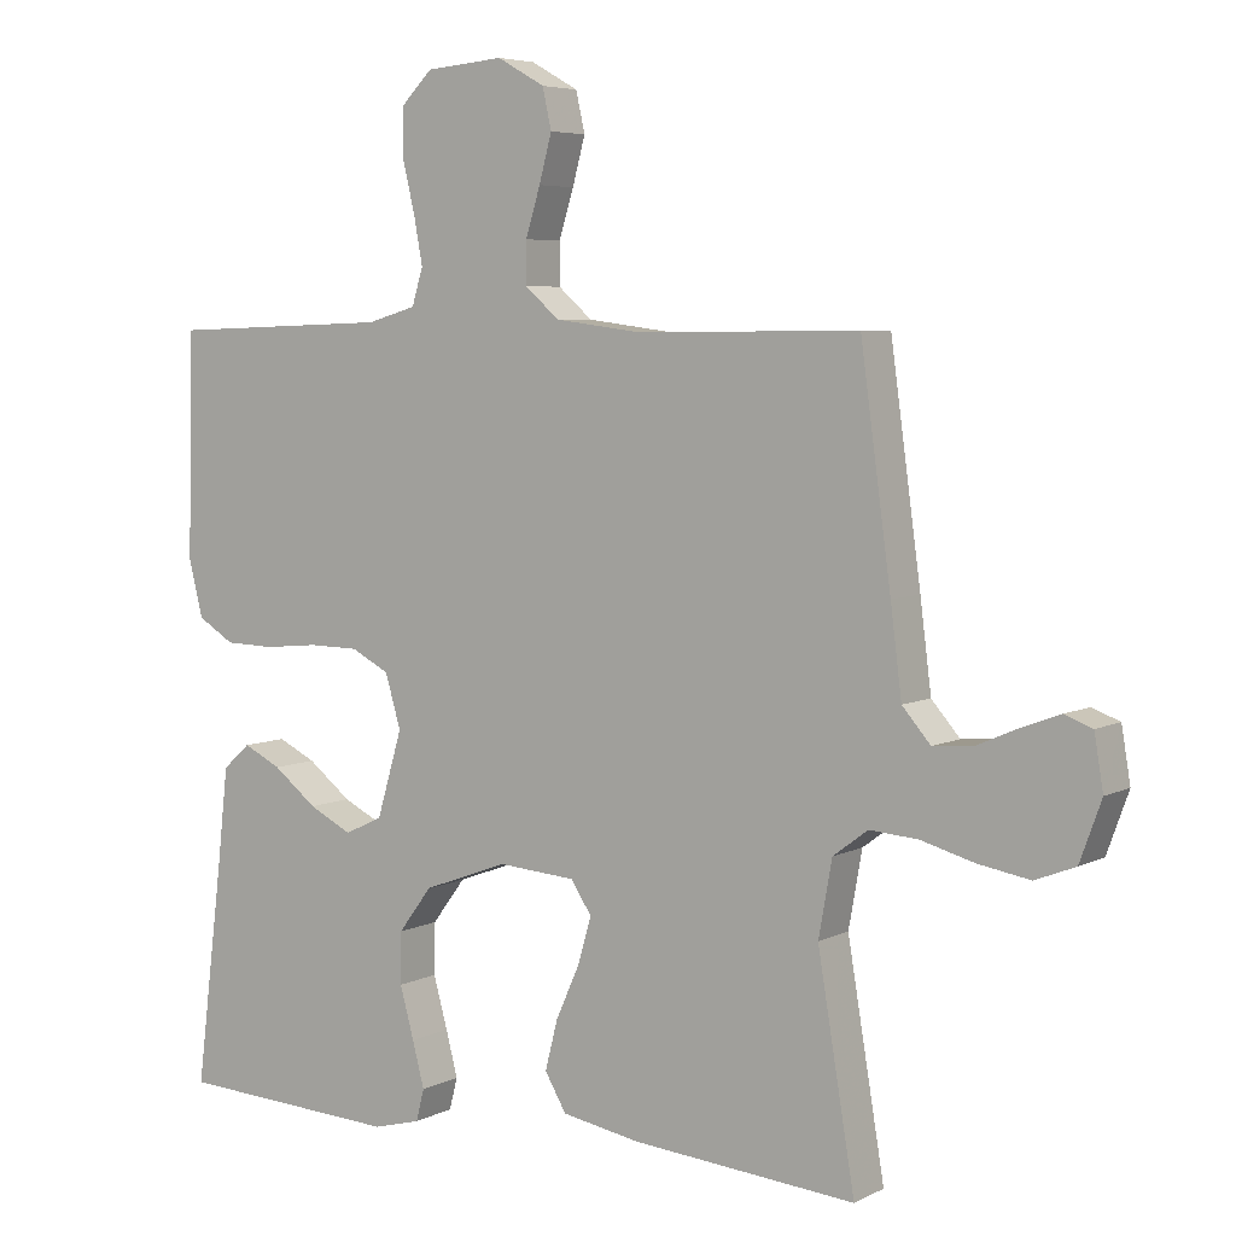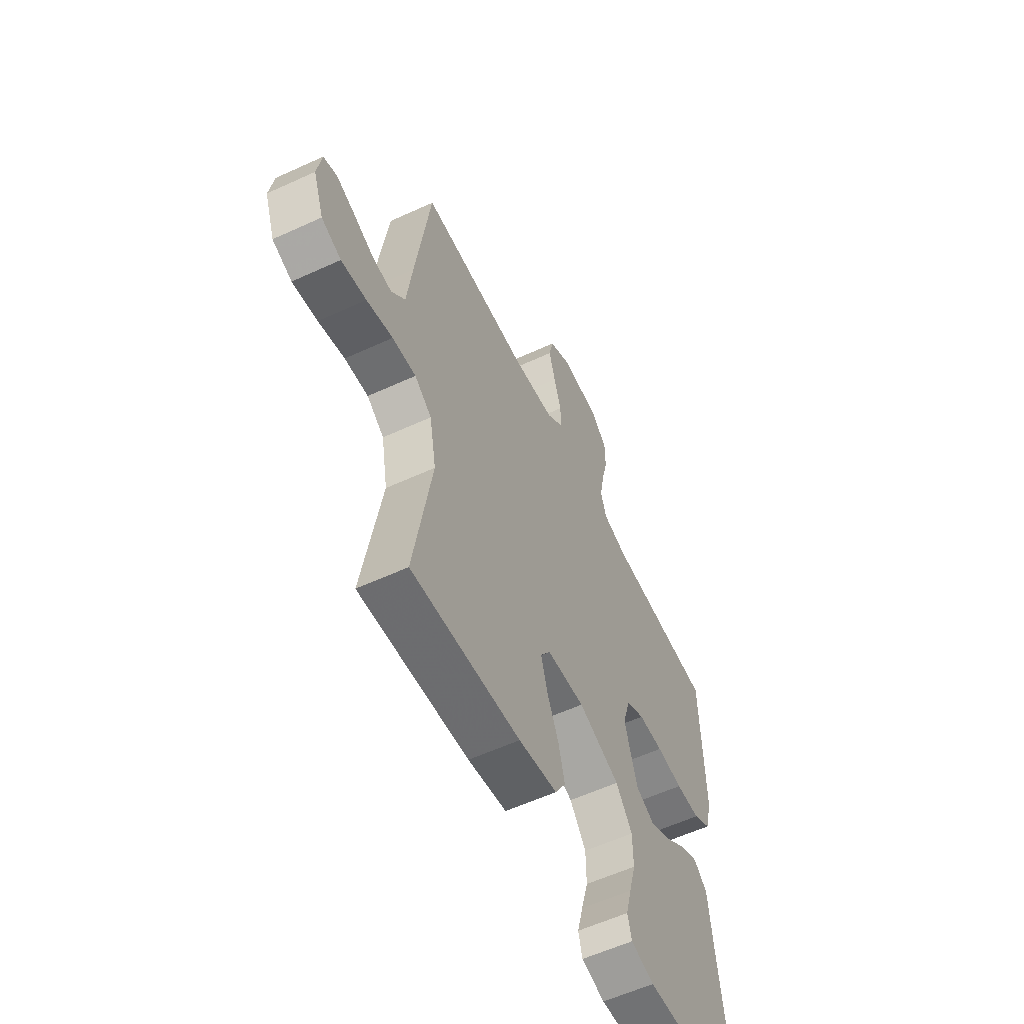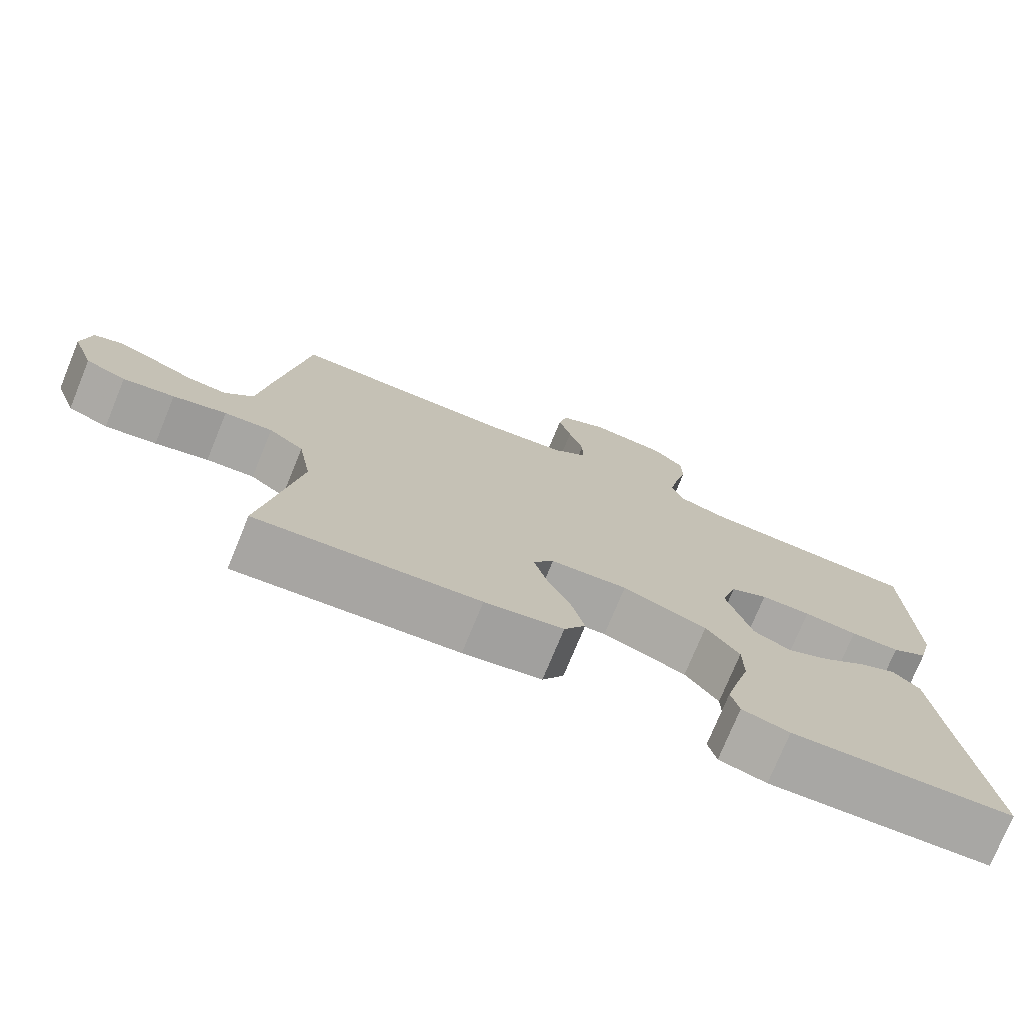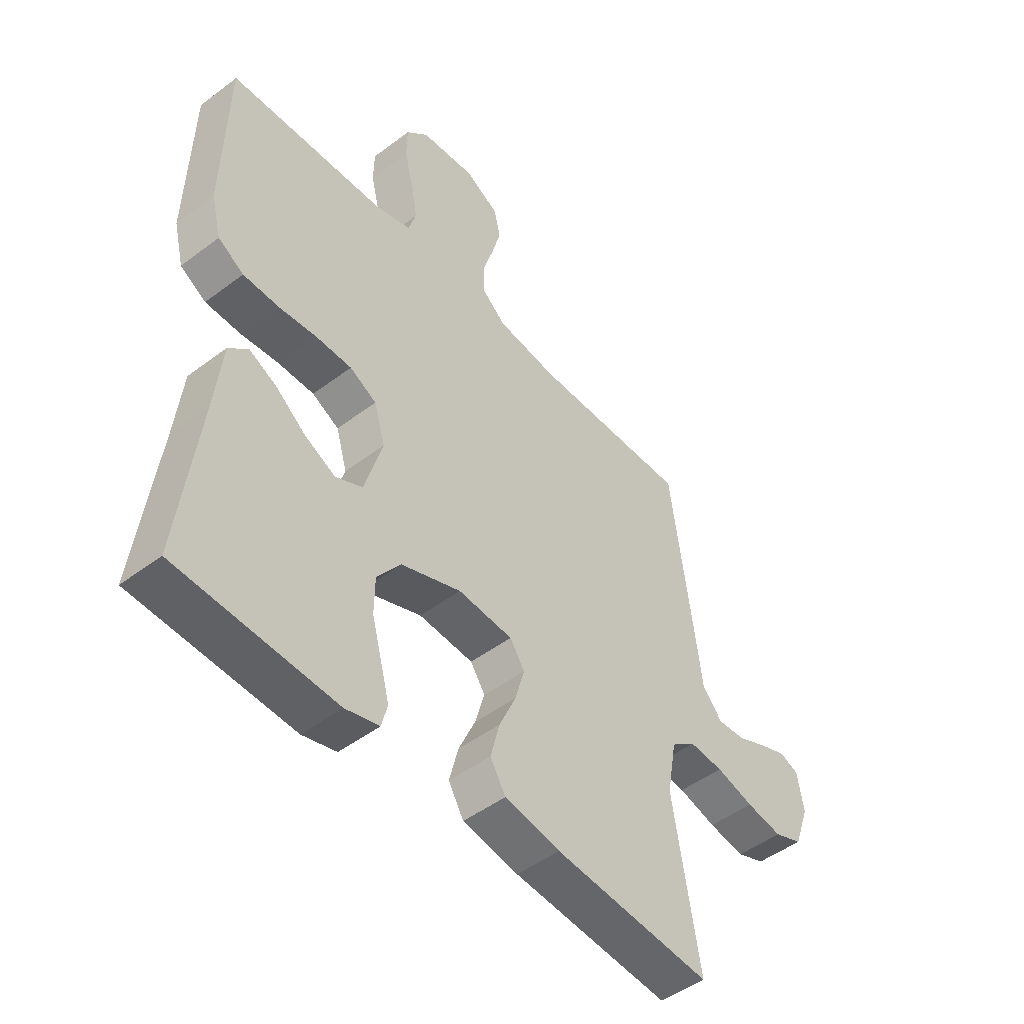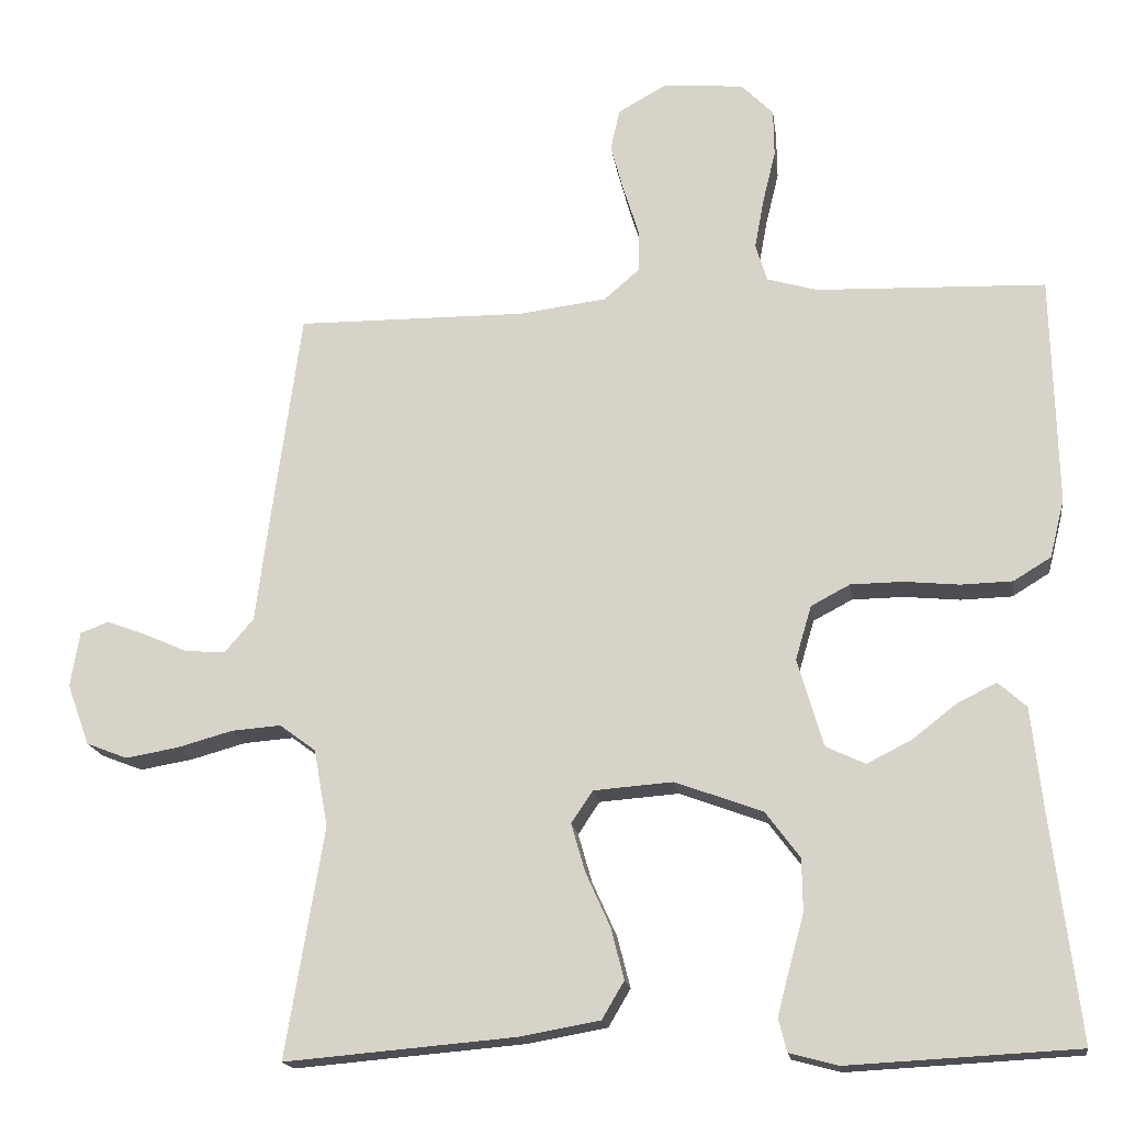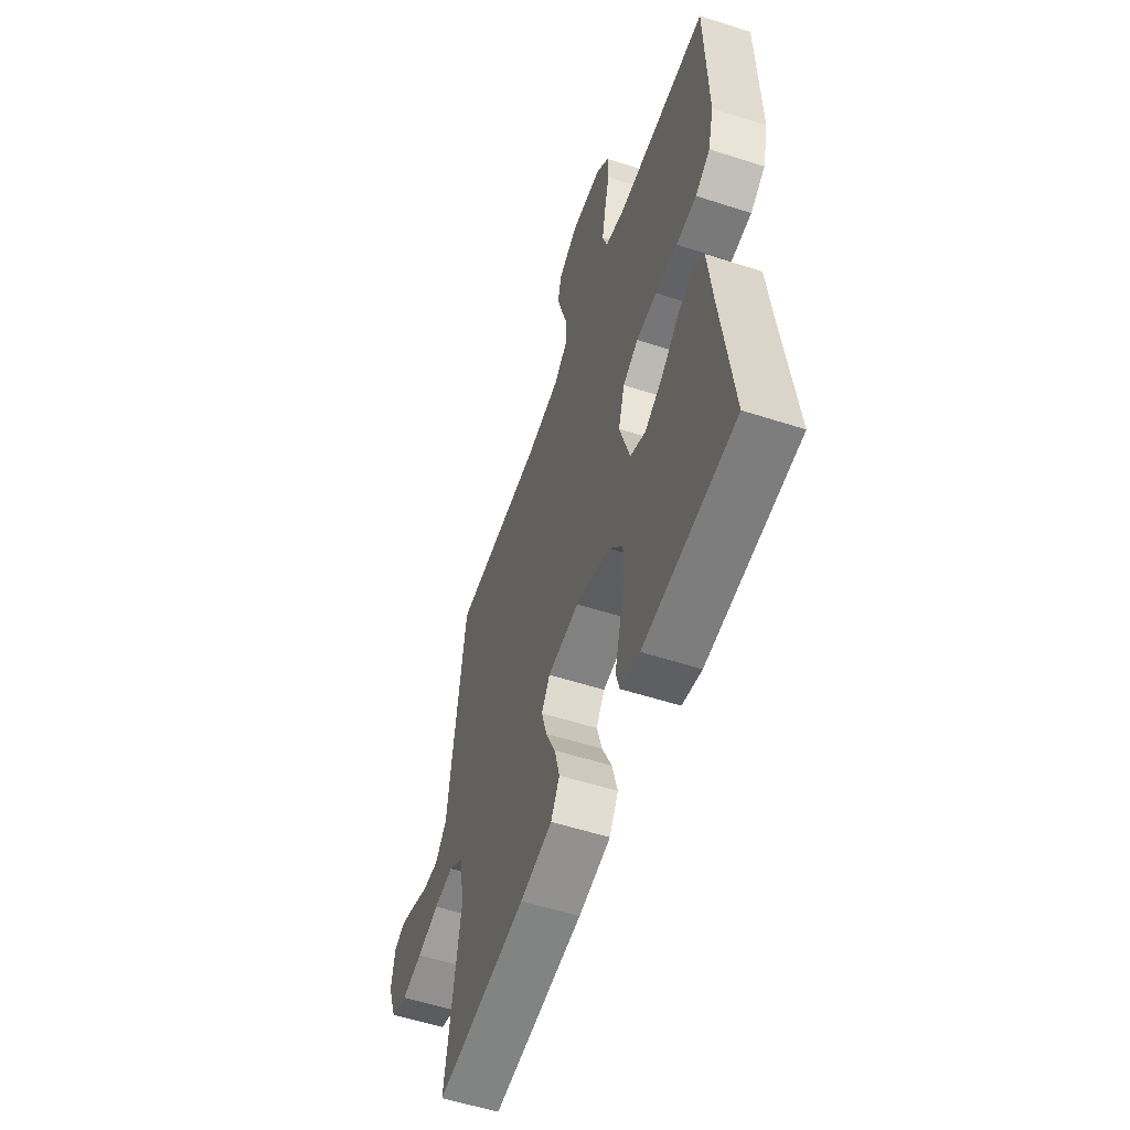
<metadata>
{"format":"obj","ext":"obj","renderer":"f3d","projection":"perspective","resolution":1024,"background":"white","views":[{"elev":5.5,"azim":-146.0,"up":"+Z"},{"elev":-58.1,"azim":-64.5,"up":"+Z"},{"elev":-75.4,"azim":-22.3,"up":"+Z"},{"elev":-48.3,"azim":130.2,"up":"+Z"},{"elev":-17.2,"azim":7.8,"up":"+Z"},{"elev":-56.1,"azim":71.3,"up":"+Z"}]}
</metadata>
<code>
v 0.5 0.07 -0.5
v 0.2 0.07 -0.516
v 0.136 0.07 -0.499
v 0.125 0.07 -0.456
v 0.141 0.07 -0.395
v 0.16 0.07 -0.326
v 0.159 0.07 -0.257
v 0.114 0.07 -0.197
v 0 0.07 -0.155
v -0.104 0.07 -0.163
v -0.132 0.07 -0.205
v -0.114 0.07 -0.268
v -0.082 0.07 -0.339
v -0.065 0.07 -0.406
v -0.094 0.07 -0.455
v -0.2 0.07 -0.474
v -0.5 0.07 -0.5
v -0.45 0.07 -0.2
v -0.468 0.07 -0.099
v -0.515 0.07 -0.064
v -0.58 0.07 -0.069
v -0.652 0.07 -0.089
v -0.721 0.07 -0.101
v -0.775 0.07 -0.08
v -0.804 0.07 0
v -0.792 0.07 0.072
v -0.755 0.07 0.086
v -0.704 0.07 0.067
v -0.647 0.07 0.042
v -0.594 0.07 0.038
v -0.556 0.07 0.082
v -0.541 0.07 0.2
v -0.5 0.07 0.5
v -0.2 0.07 0.498
v -0.085 0.07 0.513
v -0.039 0.07 0.553
v -0.039 0.07 0.609
v -0.059 0.07 0.673
v -0.076 0.07 0.736
v -0.064 0.07 0.79
v 0 0.07 0.826
v 0.105 0.07 0.817
v 0.147 0.07 0.775
v 0.148 0.07 0.713
v 0.131 0.07 0.643
v 0.119 0.07 0.578
v 0.134 0.07 0.529
v 0.2 0.07 0.51
v 0.5 0.07 0.5
v 0.507 0.07 0.2
v 0.488 0.07 0.124
v 0.439 0.07 0.094
v 0.372 0.07 0.092
v 0.299 0.07 0.099
v 0.231 0.07 0.098
v 0.18 0.07 0.071
v 0.159 0.07 0
v 0.193 0.07 -0.115
v 0.244 0.07 -0.139
v 0.302 0.07 -0.11
v 0.361 0.07 -0.064
v 0.412 0.07 -0.039
v 0.449 0.07 -0.072
v 0.463 0.07 -0.2
v 0.5 0 -0.5
v 0.2 0 -0.516
v 0.136 0 -0.499
v 0.125 0 -0.456
v 0.141 0 -0.395
v 0.16 0 -0.326
v 0.159 0 -0.257
v 0.114 0 -0.197
v 0 0 -0.155
v -0.104 0 -0.163
v -0.132 0 -0.205
v -0.114 0 -0.268
v -0.082 0 -0.339
v -0.065 0 -0.406
v -0.094 0 -0.455
v -0.2 0 -0.474
v -0.5 0 -0.5
v -0.45 0 -0.2
v -0.468 0 -0.099
v -0.515 0 -0.064
v -0.58 0 -0.069
v -0.652 0 -0.089
v -0.721 0 -0.101
v -0.775 0 -0.08
v -0.804 0 0
v -0.792 0 0.072
v -0.755 0 0.086
v -0.704 0 0.067
v -0.647 0 0.042
v -0.594 0 0.038
v -0.556 0 0.082
v -0.541 0 0.2
v -0.5 0 0.5
v -0.2 0 0.498
v -0.085 0 0.513
v -0.039 0 0.553
v -0.039 0 0.609
v -0.059 0 0.673
v -0.076 0 0.736
v -0.064 0 0.79
v 0 0 0.826
v 0.105 0 0.817
v 0.147 0 0.775
v 0.148 0 0.713
v 0.131 0 0.643
v 0.119 0 0.578
v 0.134 0 0.529
v 0.2 0 0.51
v 0.5 0 0.5
v 0.507 0 0.2
v 0.488 0 0.124
v 0.439 0 0.094
v 0.372 0 0.092
v 0.299 0 0.099
v 0.231 0 0.098
v 0.18 0 0.071
v 0.159 0 0
v 0.193 0 -0.115
v 0.244 0 -0.139
v 0.302 0 -0.11
v 0.361 0 -0.064
v 0.412 0 -0.039
v 0.449 0 -0.072
v 0.463 0 -0.2
f 62 63 64
f 61 62 64
f 60 61 64
f 4 5 6
f 3 4 6
f 2 3 6
f 1 2 6
f 64 1 6
f 60 64 6
f 59 60 6
f 58 59 6 7
f 57 58 7 8
f 52 53 54
f 51 52 54
f 50 51 54
f 49 50 54
f 48 49 54
f 47 48 54 55
f 46 47 55 56
f 43 44 45
f 42 43 45
f 41 42 45
f 40 41 45
f 39 40 45
f 38 39 45
f 37 38 45
f 36 37 45 46
f 46 56 57
f 36 46 57
f 35 36 57
f 31 32 33 34
f 27 28 29
f 26 27 29
f 25 26 29
f 24 25 29
f 23 24 29
f 22 23 29
f 21 22 29
f 20 21 29 30
f 19 20 30 31
f 16 17 18
f 15 16 18
f 14 15 18
f 13 14 18
f 12 13 18
f 11 12 18 19
f 31 34 35
f 19 31 35
f 11 19 35
f 10 11 35
f 9 10 35 57
f 8 9 57
f 128 127 126
f 128 126 125
f 128 125 124
f 70 69 68
f 70 68 67
f 70 67 66
f 70 66 65
f 70 65 128
f 70 128 124
f 70 124 123
f 71 70 123 122
f 72 71 122 121
f 118 117 116
f 118 116 115
f 118 115 114
f 118 114 113
f 118 113 112
f 119 118 112 111
f 120 119 111 110
f 109 108 107
f 109 107 106
f 109 106 105
f 109 105 104
f 109 104 103
f 109 103 102
f 109 102 101
f 110 109 101 100
f 121 120 110
f 121 110 100
f 121 100 99
f 98 97 96 95
f 93 92 91
f 93 91 90
f 93 90 89
f 93 89 88
f 93 88 87
f 93 87 86
f 93 86 85
f 94 93 85 84
f 95 94 84 83
f 82 81 80
f 82 80 79
f 82 79 78
f 82 78 77
f 82 77 76
f 83 82 76 75
f 99 98 95
f 99 95 83
f 99 83 75
f 99 75 74
f 121 99 74 73
f 121 73 72
f 1 65 66 2
f 2 66 67 3
f 3 67 68 4
f 4 68 69 5
f 5 69 70 6
f 6 70 71 7
f 7 71 72 8
f 8 72 73 9
f 9 73 74 10
f 10 74 75 11
f 11 75 76 12
f 12 76 77 13
f 13 77 78 14
f 14 78 79 15
f 15 79 80 16
f 16 80 81 17
f 17 81 82 18
f 18 82 83 19
f 19 83 84 20
f 20 84 85 21
f 21 85 86 22
f 22 86 87 23
f 23 87 88 24
f 24 88 89 25
f 25 89 90 26
f 26 90 91 27
f 27 91 92 28
f 28 92 93 29
f 29 93 94 30
f 30 94 95 31
f 31 95 96 32
f 32 96 97 33
f 33 97 98 34
f 34 98 99 35
f 35 99 100 36
f 36 100 101 37
f 37 101 102 38
f 38 102 103 39
f 39 103 104 40
f 40 104 105 41
f 41 105 106 42
f 42 106 107 43
f 43 107 108 44
f 44 108 109 45
f 45 109 110 46
f 46 110 111 47
f 47 111 112 48
f 48 112 113 49
f 49 113 114 50
f 50 114 115 51
f 51 115 116 52
f 52 116 117 53
f 53 117 118 54
f 54 118 119 55
f 55 119 120 56
f 56 120 121 57
f 57 121 122 58
f 58 122 123 59
f 59 123 124 60
f 60 124 125 61
f 61 125 126 62
f 62 126 127 63
f 63 127 128 64
f 64 128 65 1

</code>
